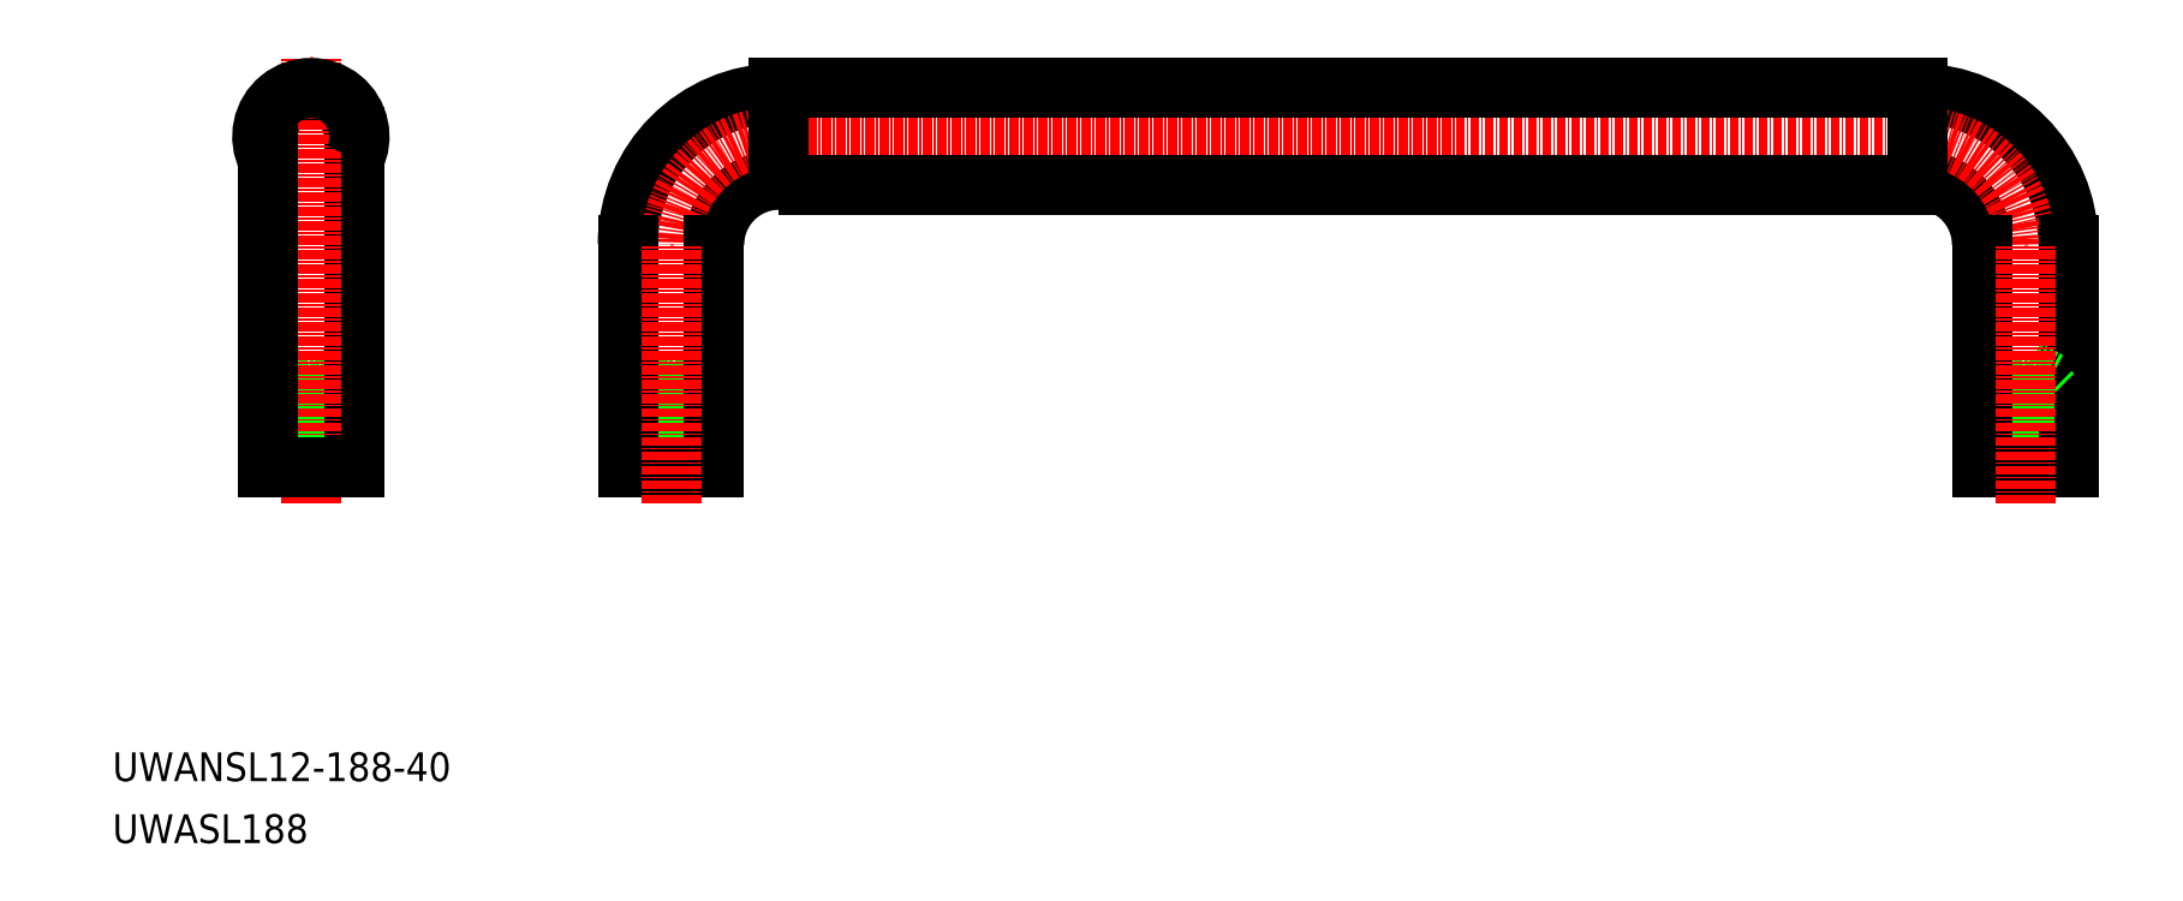
<metadata>
{"format":"dxf","ext":"dxf","renderer":"ezdxf+matplotlib","layout":"modelspace","background":"white","min_lineweight":24,"dpi":150}
</metadata>
<code>
0
SECTION
2
ENTITIES
0
LINE
8
0
10
-5970
20
-1018
30
0
11
-5970
21
-1030
31
0
0
LINE
8
0
10
-5969
20
-1020
30
0
11
-5969
21
-1030
31
0
0
LINE
8
0
10
-5970
20
-1018
30
0
11
-5973
21
-1016
31
0
0
LINE
8
0
10
-5970
20
-1018
30
0
11
-5976
21
-1018
31
0
0
LINE
8
0
10
-5976
20
-1018
30
0
11
-5973
21
-1016
31
0
0
LINE
8
0
10
-5970
20
-1019
30
0
11
-5977
21
-1019
31
0
0
LINE
8
0
10
-5977
20
-1020
30
0
11
-5969
21
-1020
31
0
0
LINE
8
0
10
-5977
20
-1019
30
0
11
-5977
21
-1020
31
0
0
LINE
8
0
10
-5976
20
-1018
30
0
11
-5976
21
-1030
31
0
0
LINE
8
0
10
-5977
20
-1020
30
0
11
-5977
21
-1030
31
0
0
LINE
8
0
10
-5970
20
-1019
30
0
11
-5969
21
-1020
31
0
0
LINE
8
0
10
-5920
20
-1018
30
0
11
-5920
21
-1030
31
0
0
LINE
8
0
10
-5919
20
-1020
30
0
11
-5919
21
-1030
31
0
0
LINE
8
0
10
-5920
20
-1018
30
0
11
-5923
21
-1016
31
0
0
LINE
8
0
10
-5920
20
-1018
30
0
11
-5926
21
-1018
31
0
0
LINE
8
0
10
-5926
20
-1018
30
0
11
-5923
21
-1016
31
0
0
LINE
8
0
10
-5920
20
-1019
30
0
11
-5927
21
-1019
31
0
0
LINE
8
0
10
-5927
20
-1020
30
0
11
-5919
21
-1020
31
0
0
LINE
8
0
10
-5927
20
-1019
30
0
11
-5927
21
-1020
31
0
0
LINE
8
0
10
-5926
20
-1018
30
0
11
-5926
21
-1030
31
0
0
LINE
8
0
10
-5927
20
-1020
30
0
11
-5927
21
-1030
31
0
0
LINE
8
0
10
-5920
20
-1019
30
0
11
-5919
21
-1020
31
0
0
LINE
8
0
10
-5732
20
-1018
30
0
11
-5732
21
-1030
31
0
0
LINE
8
0
10
-5738
20
-1018
30
0
11
-5738
21
-1030
31
0
0
ARC
8
0
10
-5750
20
-998.9
30
0
40
21
50
0
51
90
0
ARC
8
0
10
-5750
20
-998.9
30
0
40
9
50
0
51
90
0
ARC
8
0
10
-5908
20
-998.9
30
0
40
9
50
90
51
180
0
ARC
8
0
10
-5908
20
-998.9
30
0
40
21
50
90
51
180
0
ARC
8
0
10
-5973
20
-983.9
30
0
40
6
50
90
51
180
0
ARC
8
0
10
-5973
20
-983.9
30
0
40
6
50
0
51
90
0
LINE
8
0
10
-5973
20
-977.9
30
0
11
-5973
21
-977.9
31
0
0
ARC
8
CENTER
10
-5750
20
-998.9
30
0
40
15
50
0
51
90
0
LINE
8
CENTER
10
-5908
20
-983.9
30
0
11
-5750
21
-983.9
31
0
0
ARC
8
CENTER
10
-5908
20
-998.9
30
0
40
15
50
90
51
180
0
LINE
8
0
10
-5731
20
-1020
30
0
11
-5731
21
-1030
31
0
0
LINE
8
0
10
-5729
20
-998.9
30
0
11
-5729
21
-1030
31
0
0
LINE
8
0
10
-5732
20
-1018
30
0
11
-5735
21
-1016
31
0
0
LINE
8
0
10
-5732
20
-1018
30
0
11
-5738
21
-1018
31
0
0
LINE
8
0
10
-5738
20
-1018
30
0
11
-5735
21
-1016
31
0
0
LINE
8
0
10
-5732
20
-1019
30
0
11
-5739
21
-1019
31
0
0
LINE
8
0
10
-5739
20
-1020
30
0
11
-5731
21
-1020
31
0
0
LINE
8
0
10
-5739
20
-1019
30
0
11
-5739
21
-1020
31
0
0
LINE
8
0
10
-5739
20
-1020
30
0
11
-5739
21
-1030
31
0
0
LINE
8
0
10
-5741
20
-1030
30
0
11
-5741
21
-998.9
31
0
0
LINE
8
0
10
-5732
20
-1019
30
0
11
-5731
21
-1020
31
0
0
LINE
8
0
10
-5729
20
-1030
30
0
11
-5741
21
-1030
31
0
0
LINE
8
CENTER
10
-5735
20
-1035
30
0
11
-5735
21
-998.9
31
0
0
LINE
8
0
10
-5917
20
-998.9
30
0
11
-5917
21
-1030
31
0
0
LINE
8
0
10
-5929
20
-1030
30
0
11
-5929
21
-998.9
31
0
0
LINE
8
0
10
-5967
20
-983.9
30
0
11
-5967
21
-1030
31
0
0
LINE
8
0
10
-5917
20
-1030
30
0
11
-5929
21
-1030
31
0
0
LINE
8
CENTER
10
-5923
20
-1035
30
0
11
-5923
21
-998.9
31
0
0
LINE
8
CENTER
10
-5973
20
-1035
30
0
11
-5973
21
-972.9
31
0
0
LINE
8
0
10
-5979
20
-1030
30
0
11
-5979
21
-983.9
31
0
0
LINE
8
0
10
-5967
20
-1030
30
0
11
-5979
21
-1030
31
0
0
POLYLINE
8
0
66
     1
10
0
20
0
30
0
70
     1
0
VERTEX
8
0
10
-5908
20
-990.6
30
0
0
VERTEX
8
0
10
-5750
20
-990.6
30
0
0
VERTEX
8
0
10
-5750
20
-977.1
30
0
0
VERTEX
8
0
10
-5908
20
-977.1
30
0
0
SEQEND
8
0
0
TEXT
8
0
10
-6001
20
-1073
30
0
40
4
1
UWANSL12-188-40
0
TEXT
8
0
10
-6001
20
-1082
30
0
40
4
1
UWASL188
0
ARC
8
0
10
-5973
20
-983.9
30
0
40
6.75
50
332.7
51
207.3
0
ENDSEC
0
EOF

</code>
